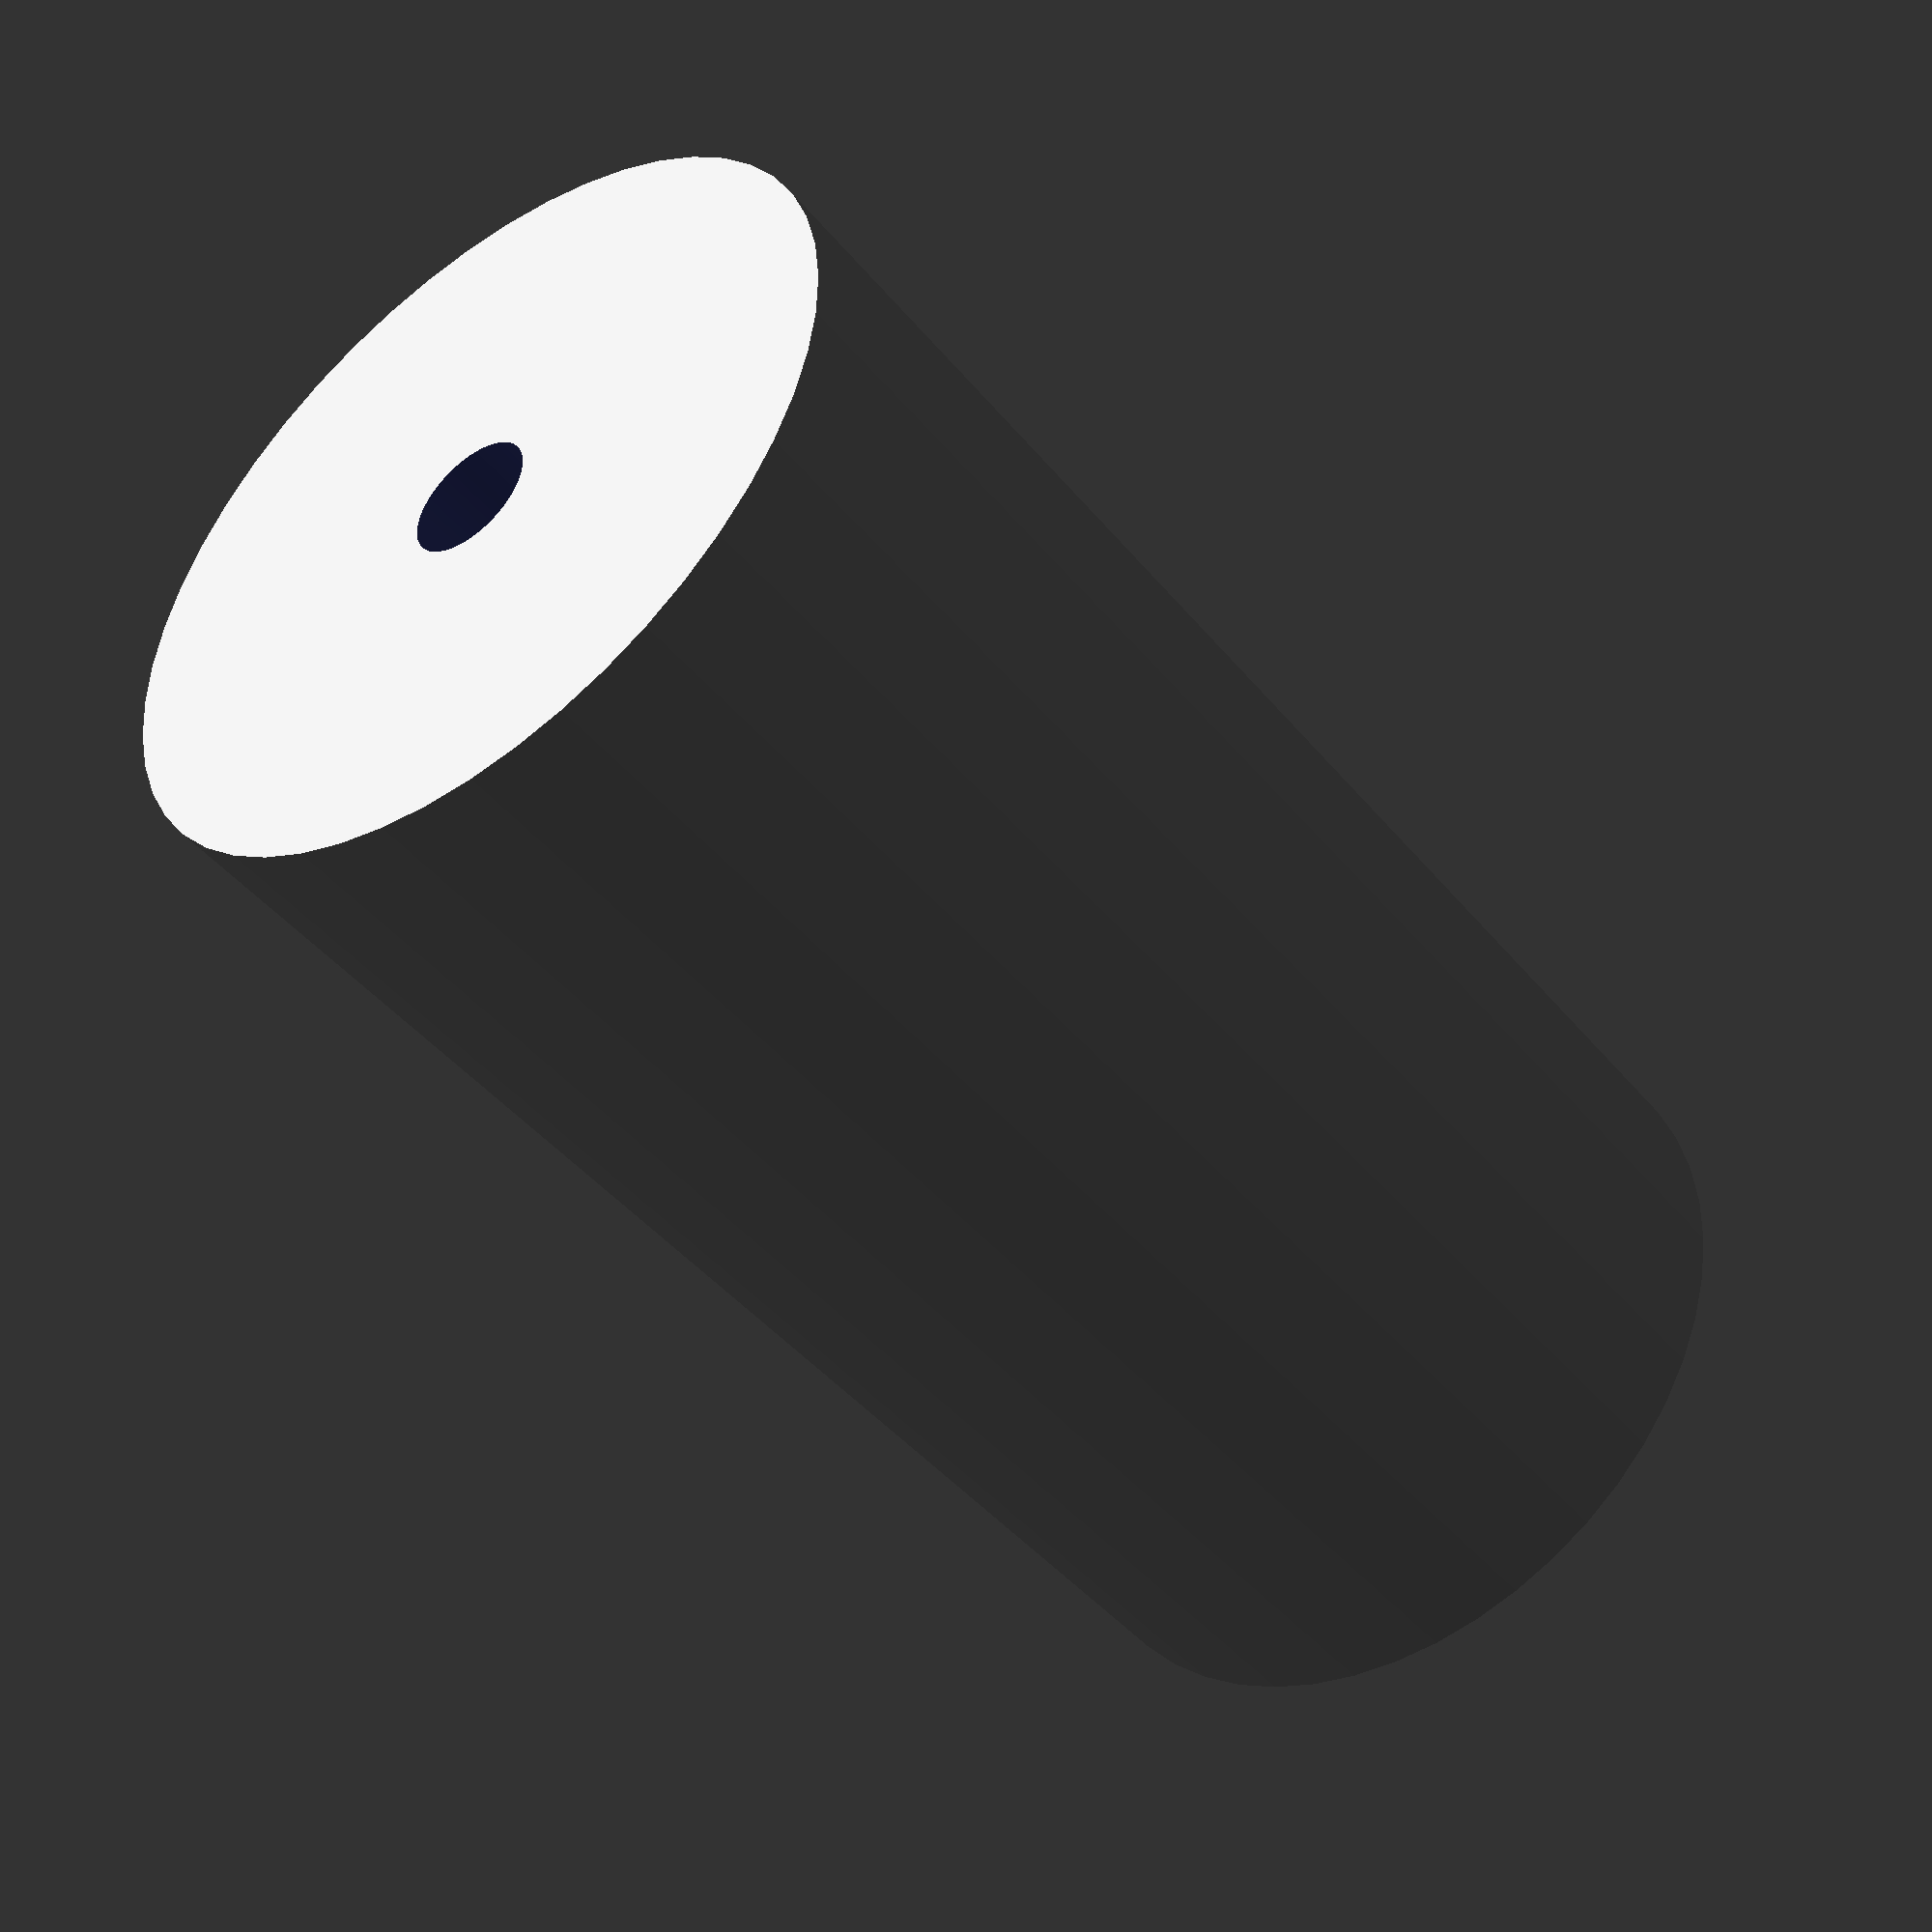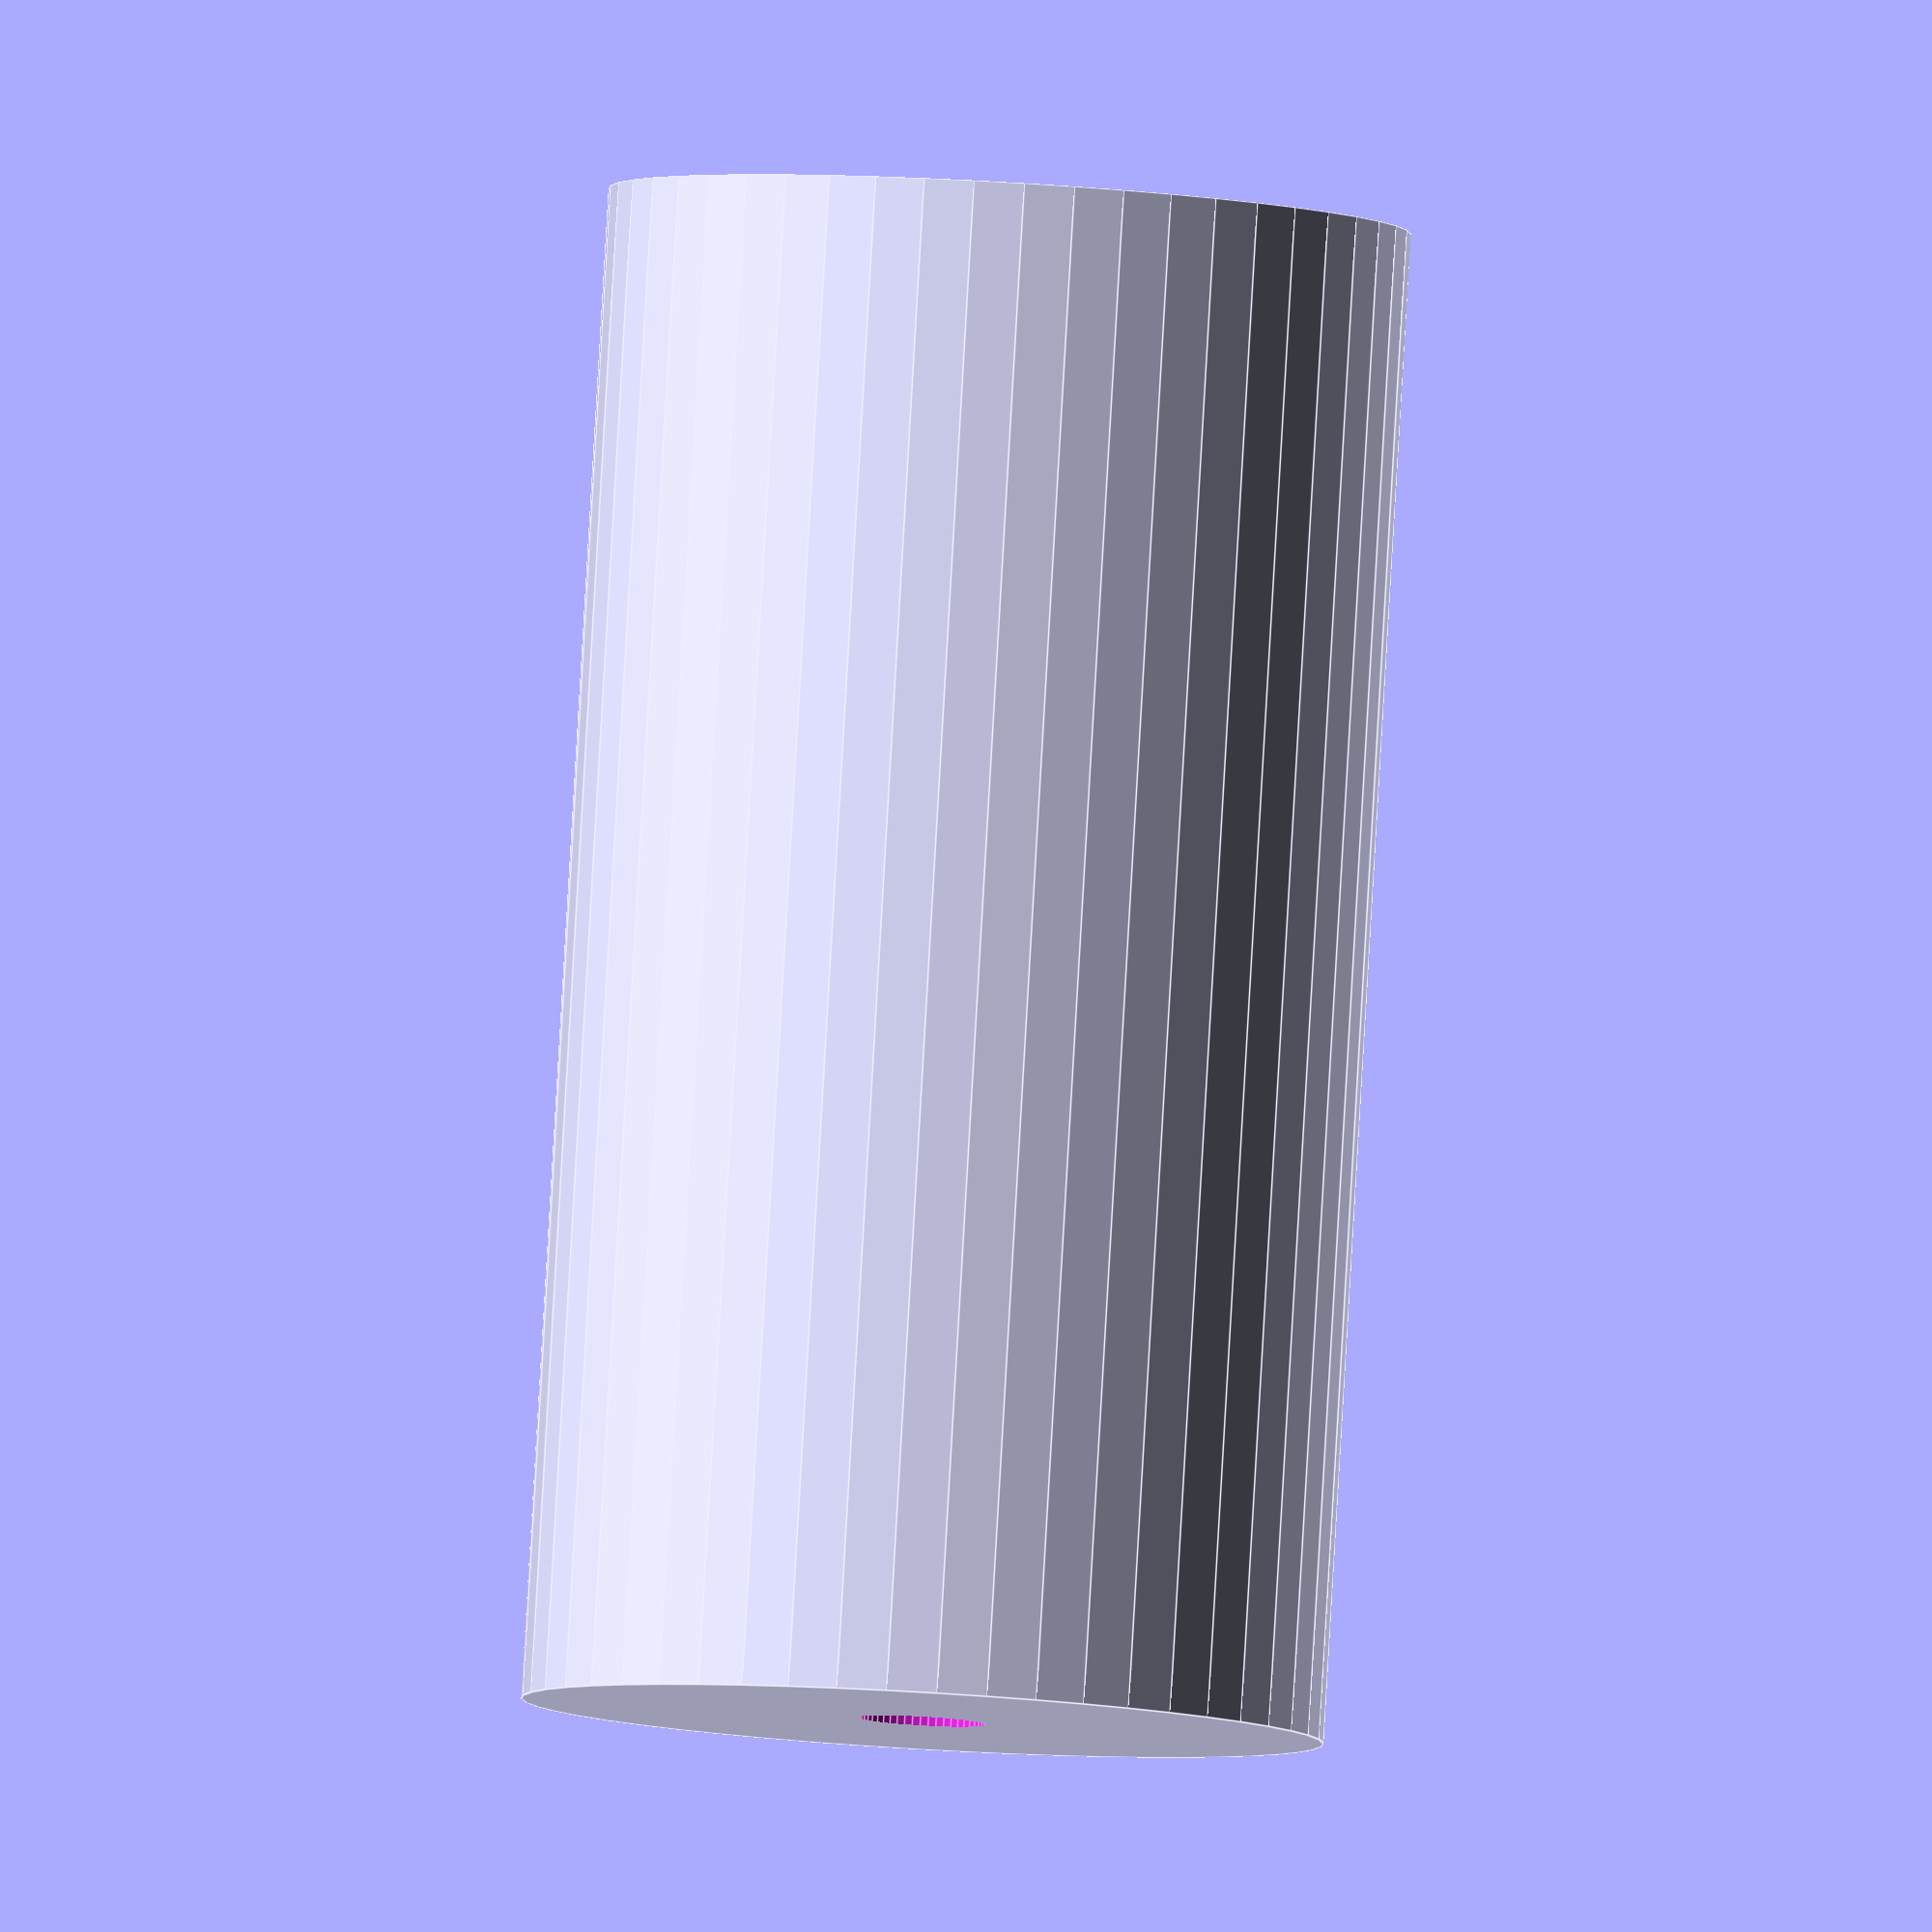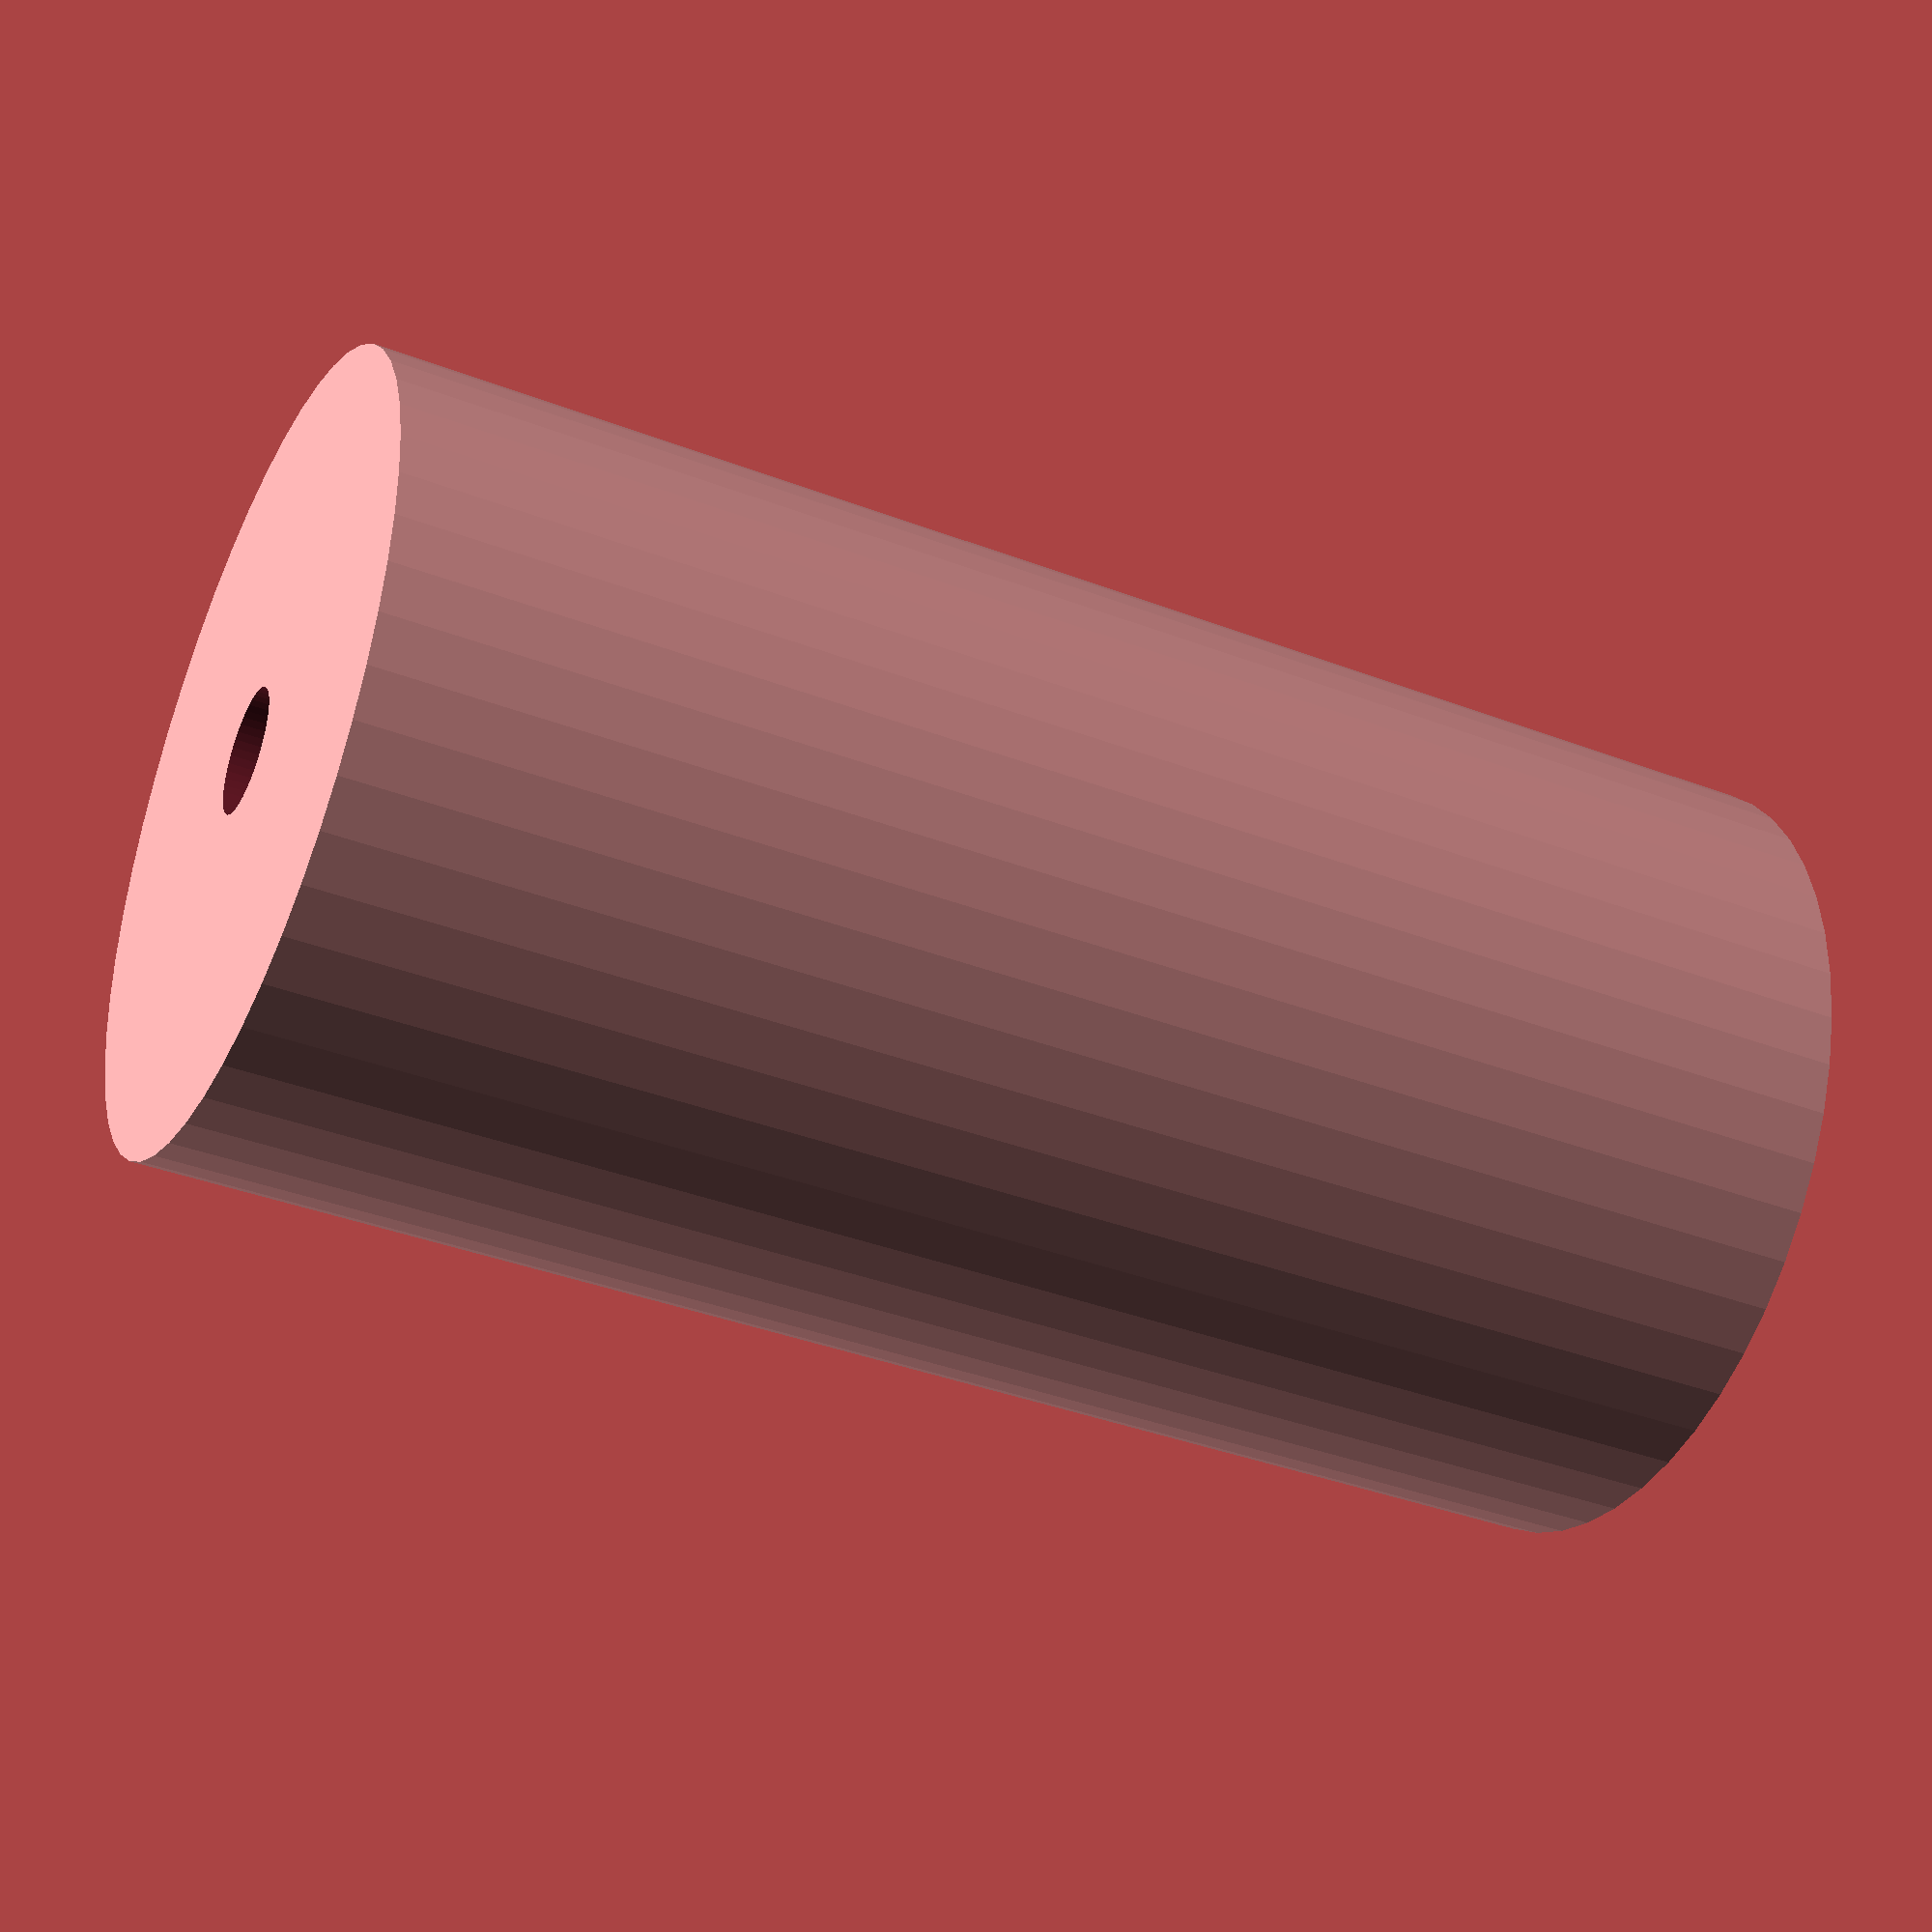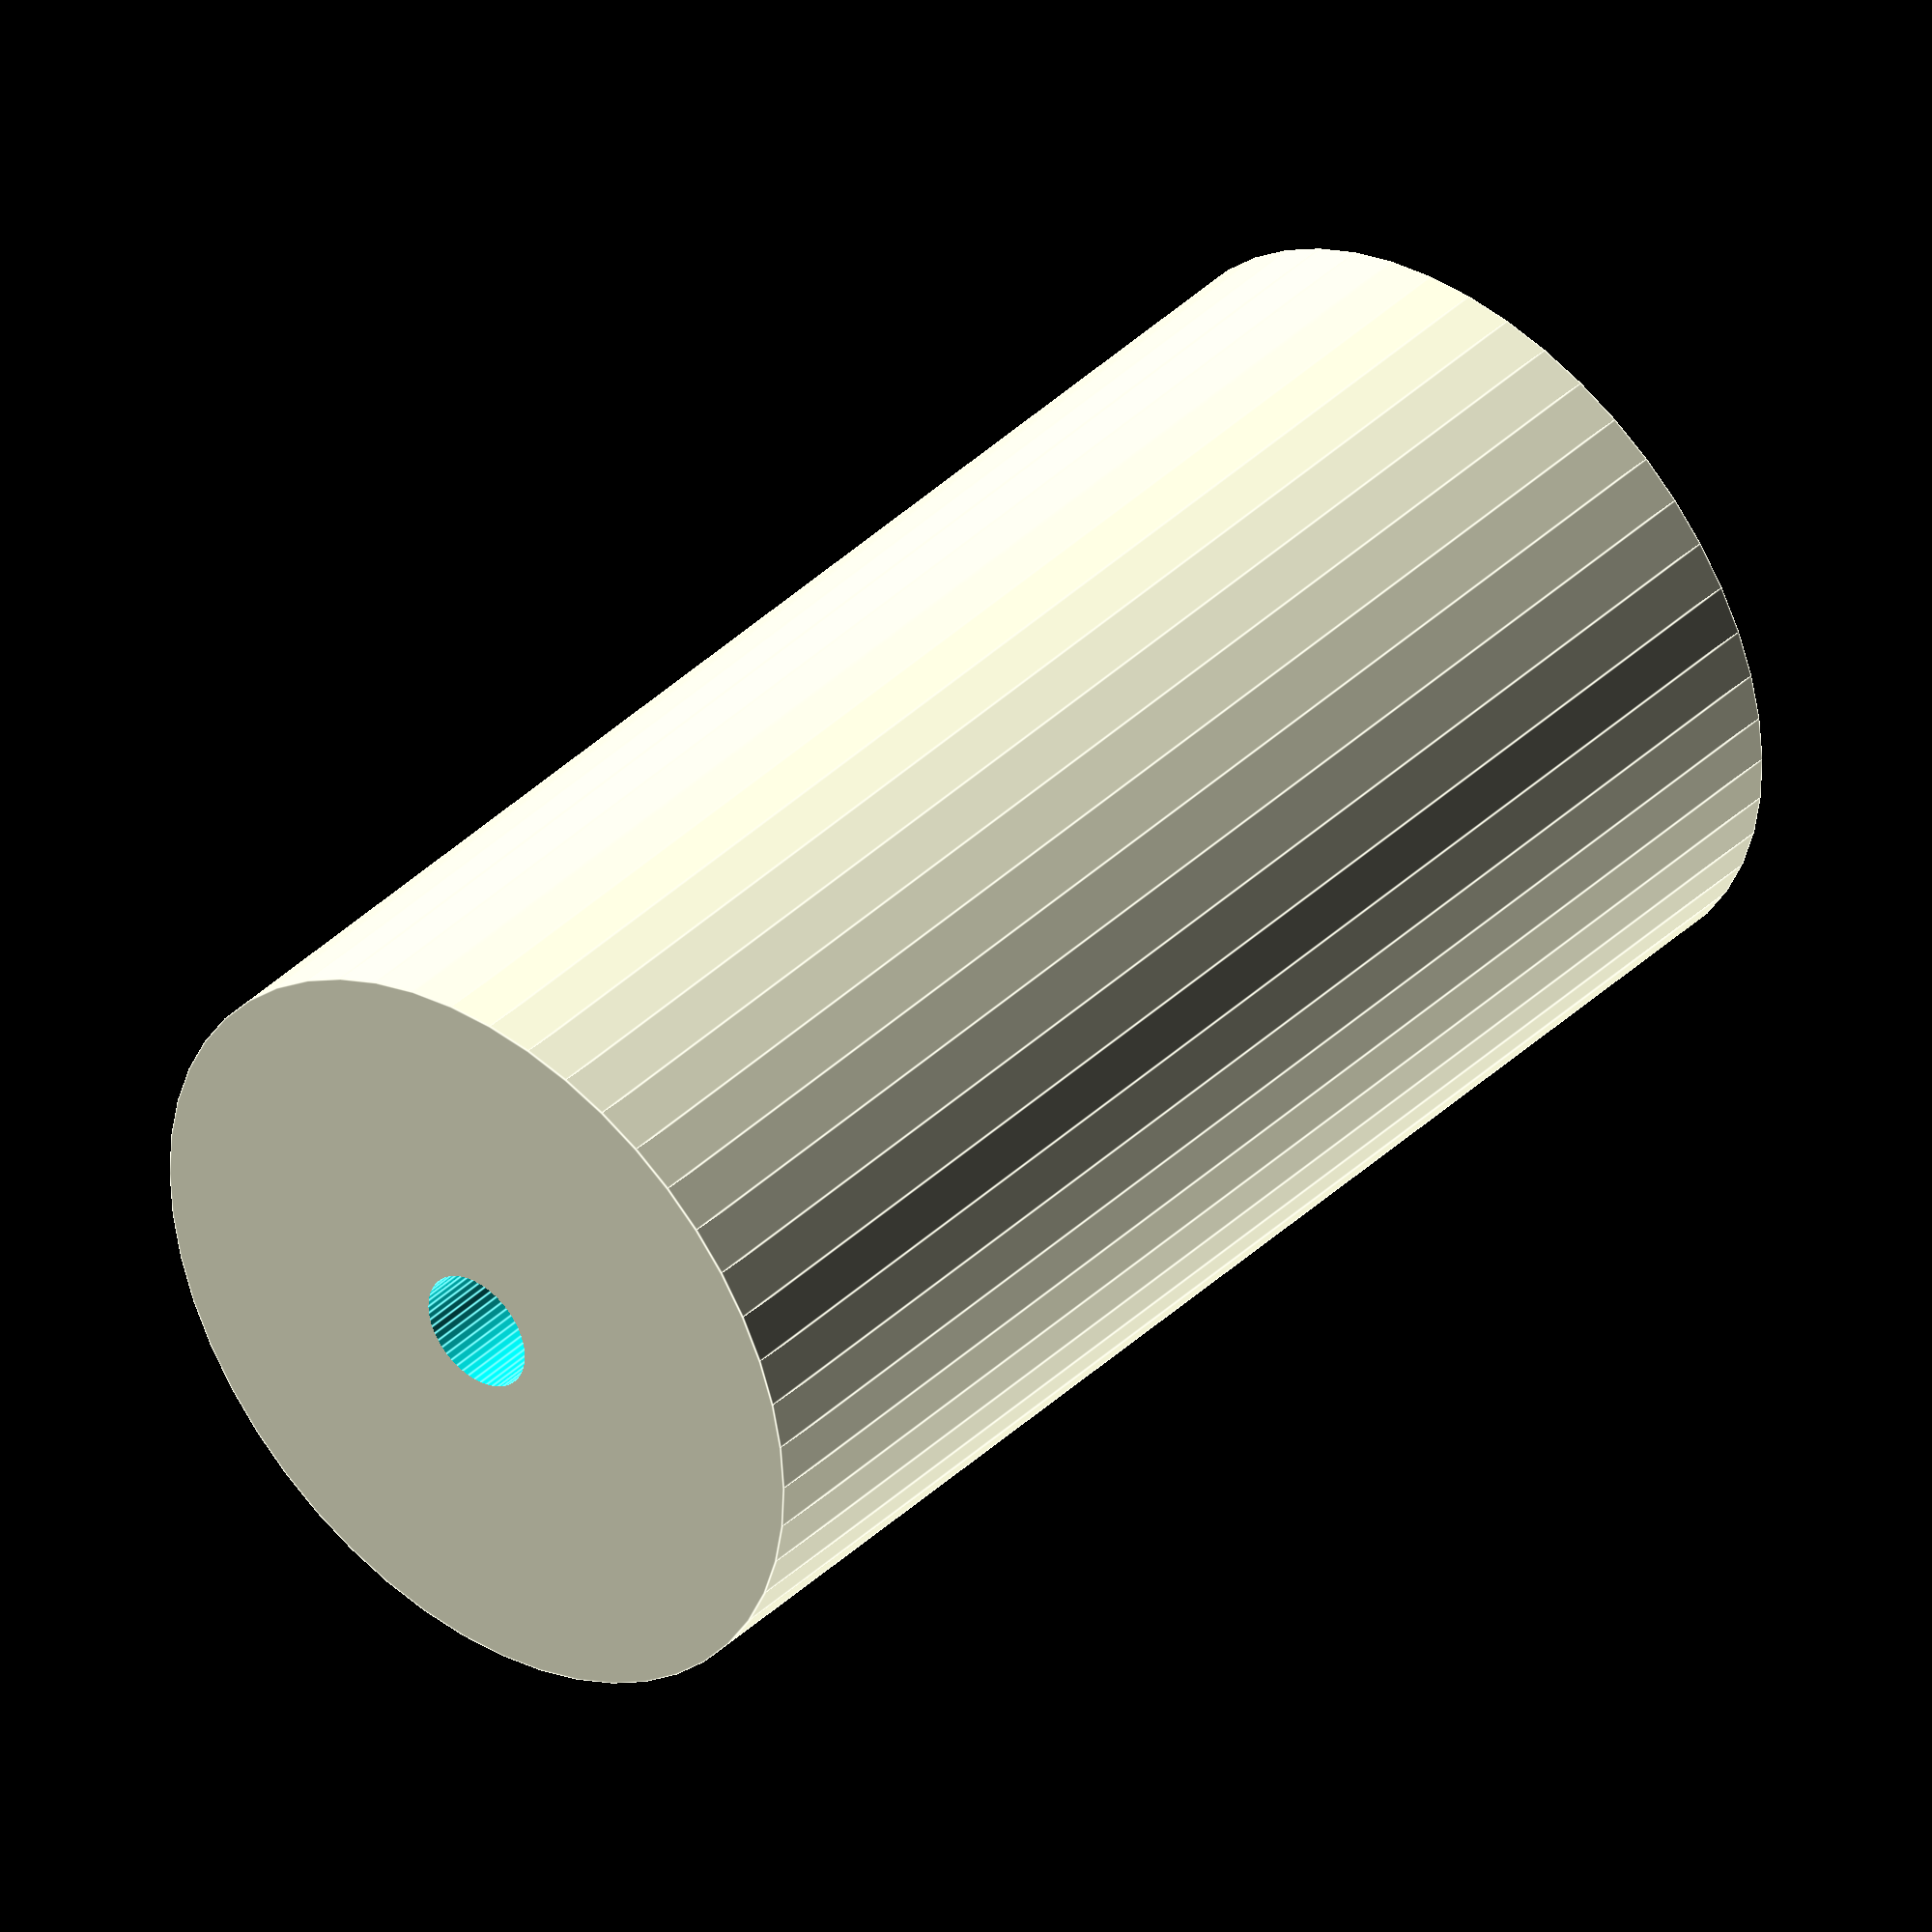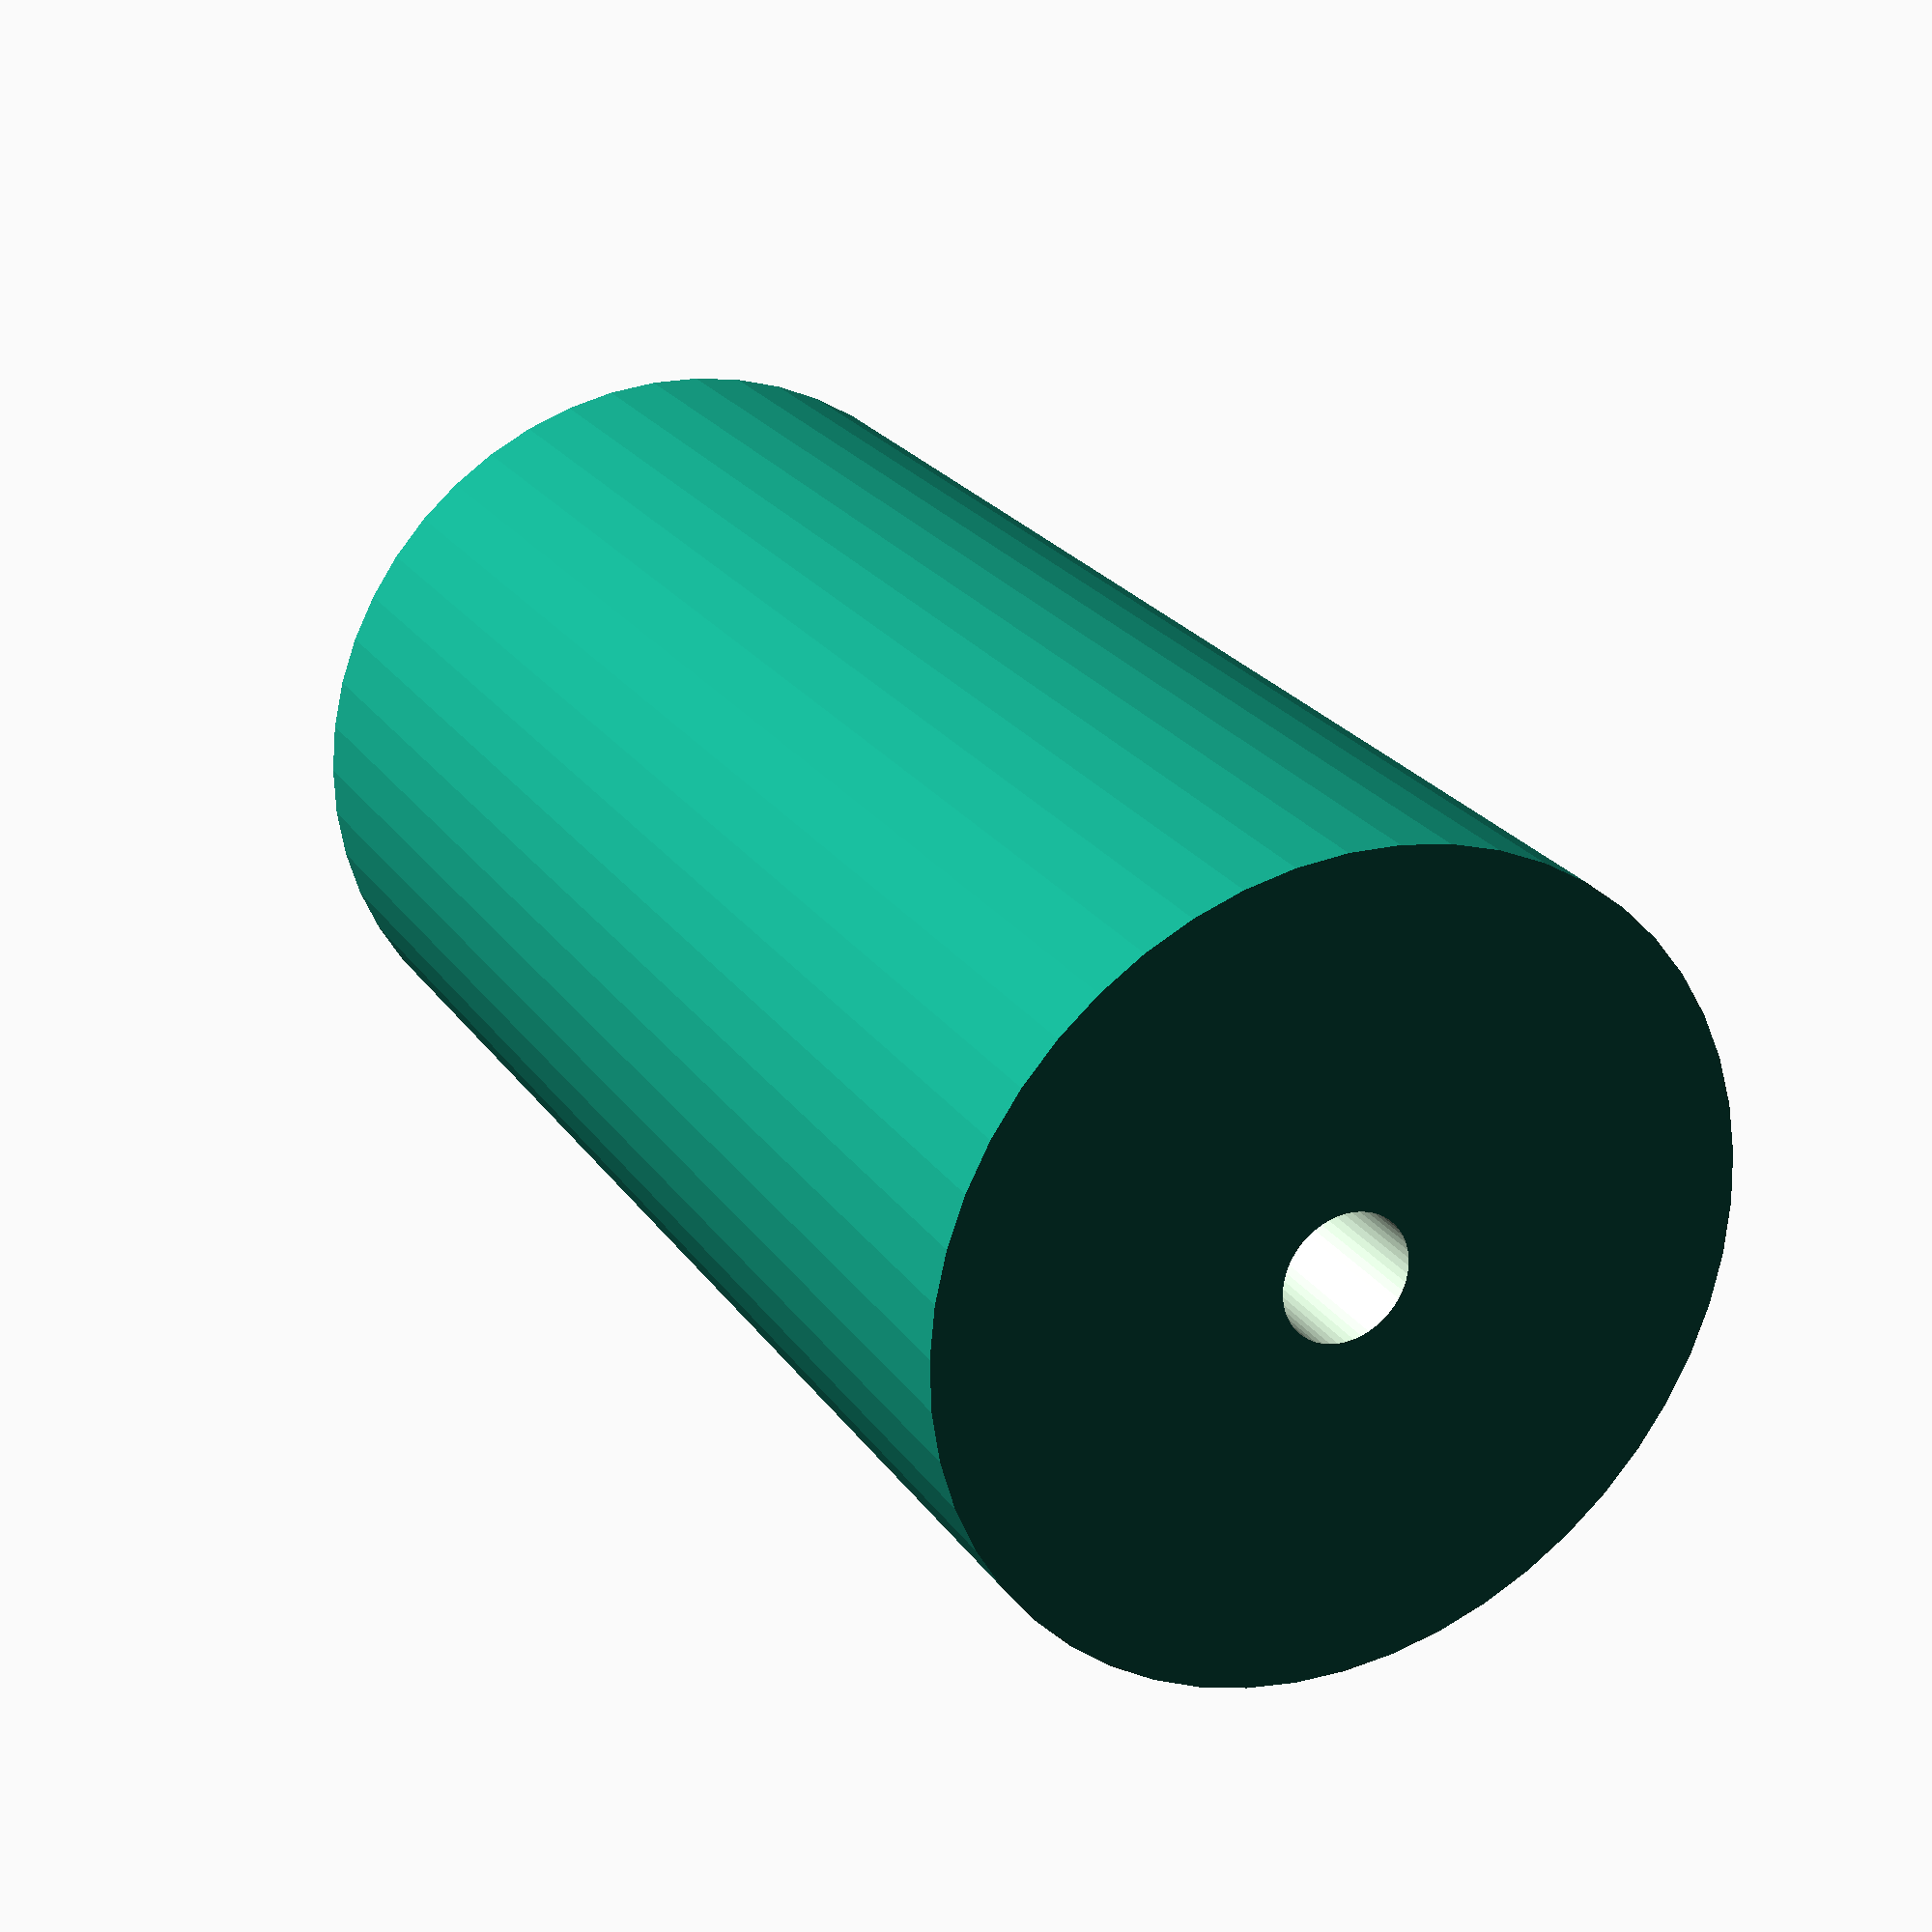
<openscad>
$fn = 50;


difference() {
	union() {
		translate(v = [0, 0, -33.0000000000]) {
			cylinder(h = 66, r = 17.5000000000);
		}
	}
	union() {
		translate(v = [0, 0, -100.0000000000]) {
			cylinder(h = 200, r = 2.7500000000);
		}
	}
}
</openscad>
<views>
elev=224.6 azim=329.2 roll=143.4 proj=p view=solid
elev=94.1 azim=106.5 roll=176.7 proj=o view=edges
elev=217.6 azim=90.7 roll=116.1 proj=p view=solid
elev=320.9 azim=34.9 roll=40.2 proj=o view=edges
elev=336.5 azim=293.3 roll=154.1 proj=p view=solid
</views>
